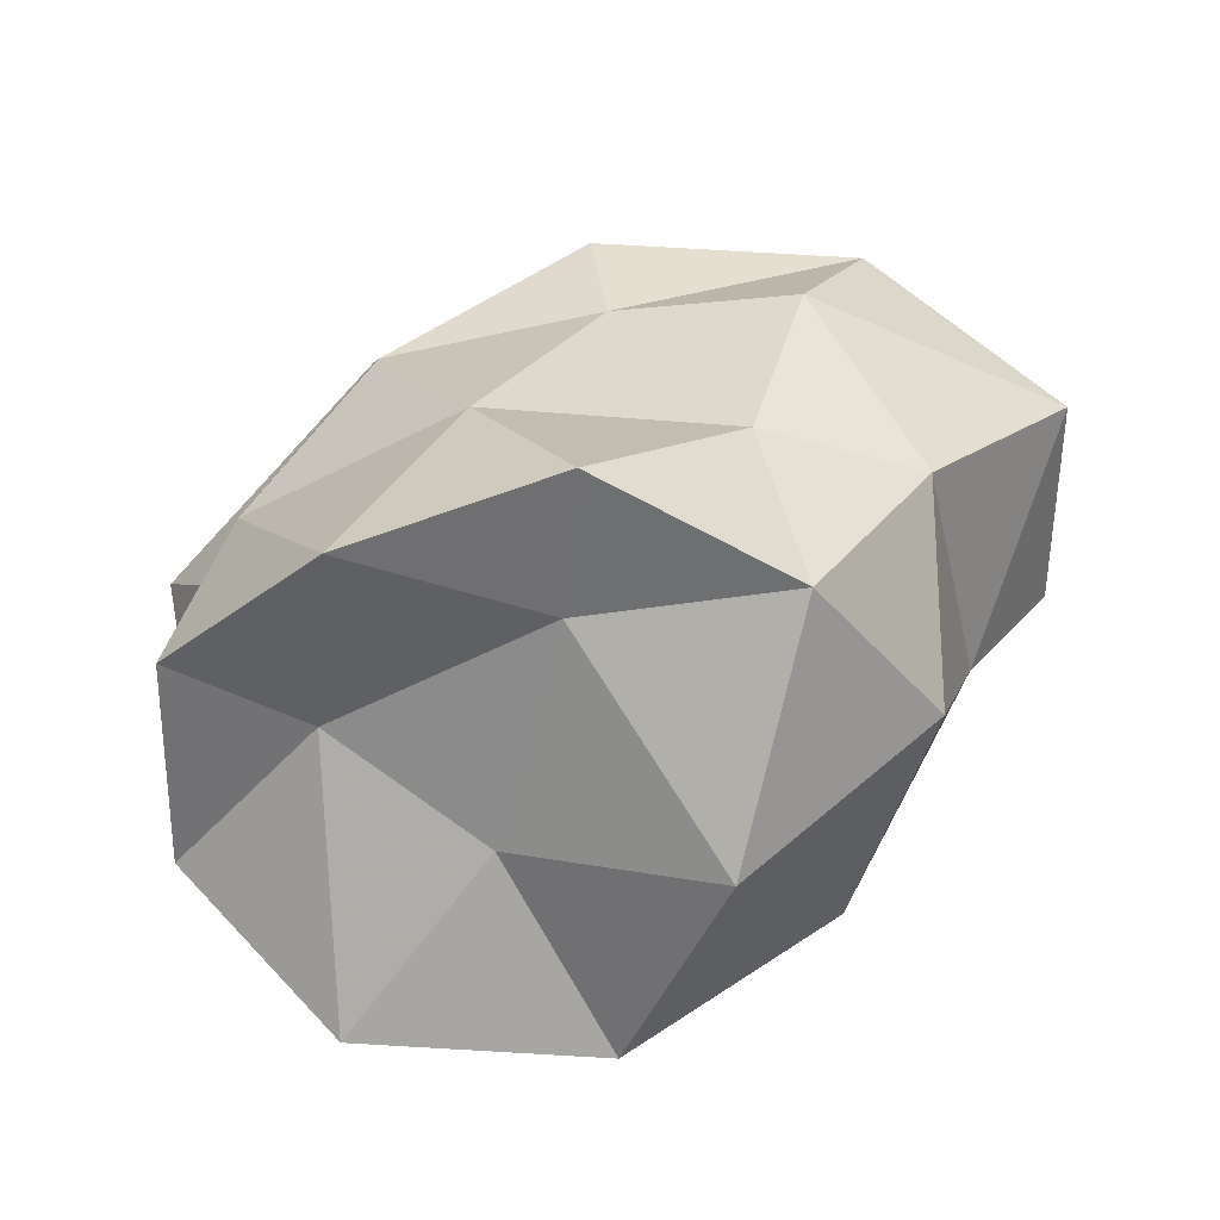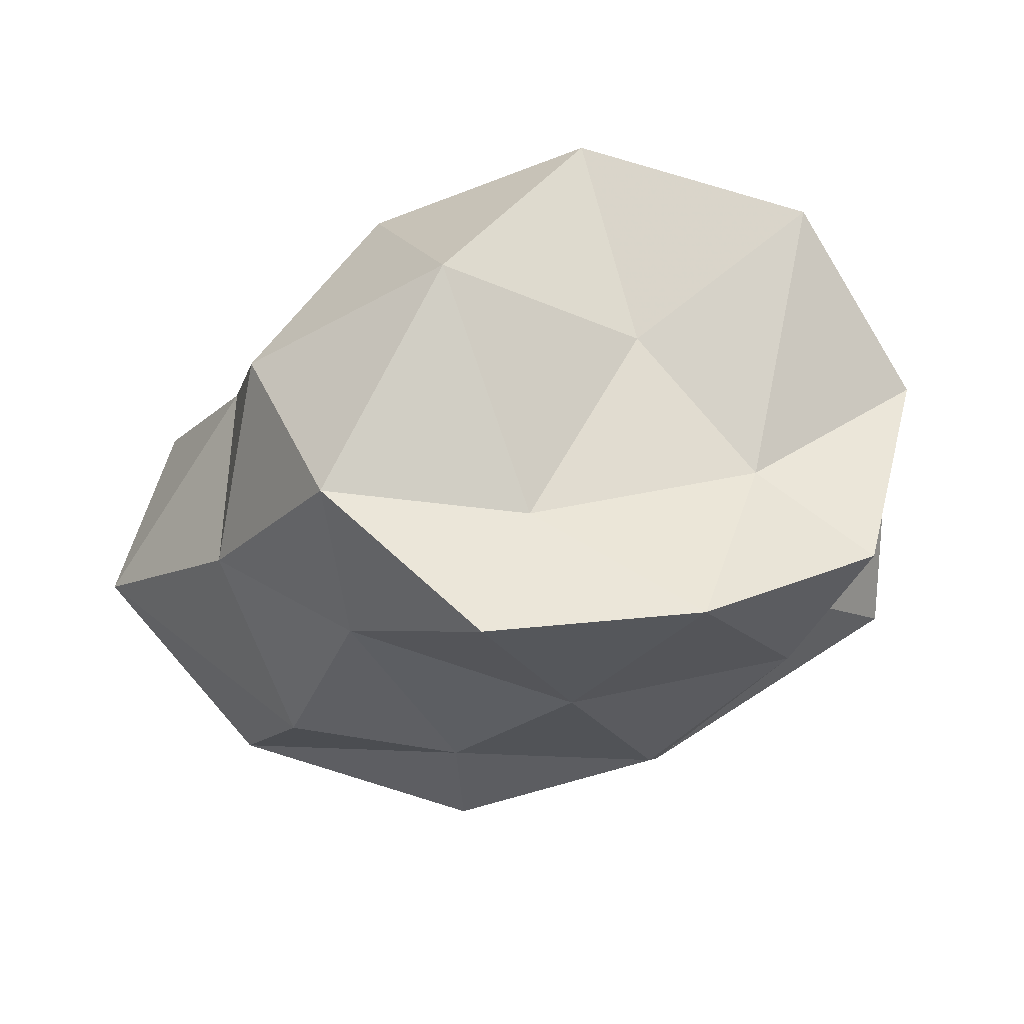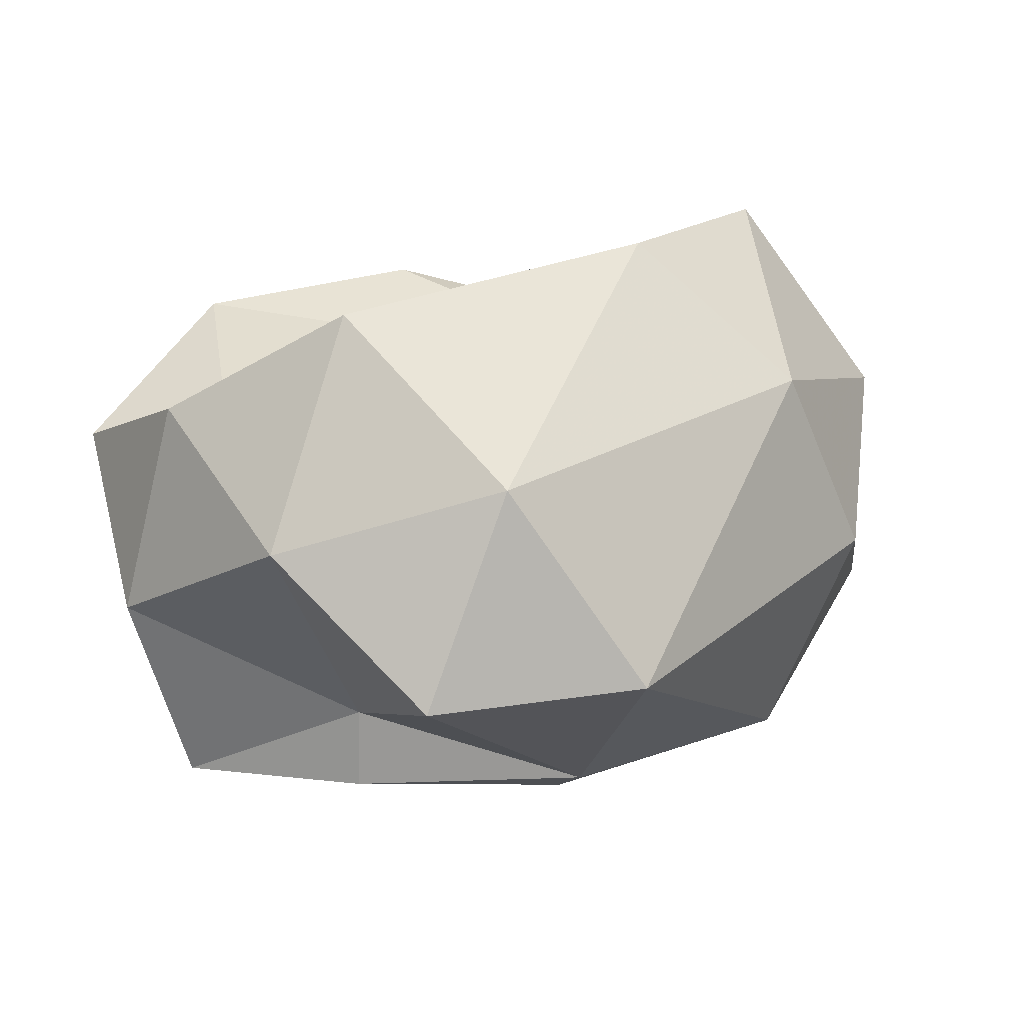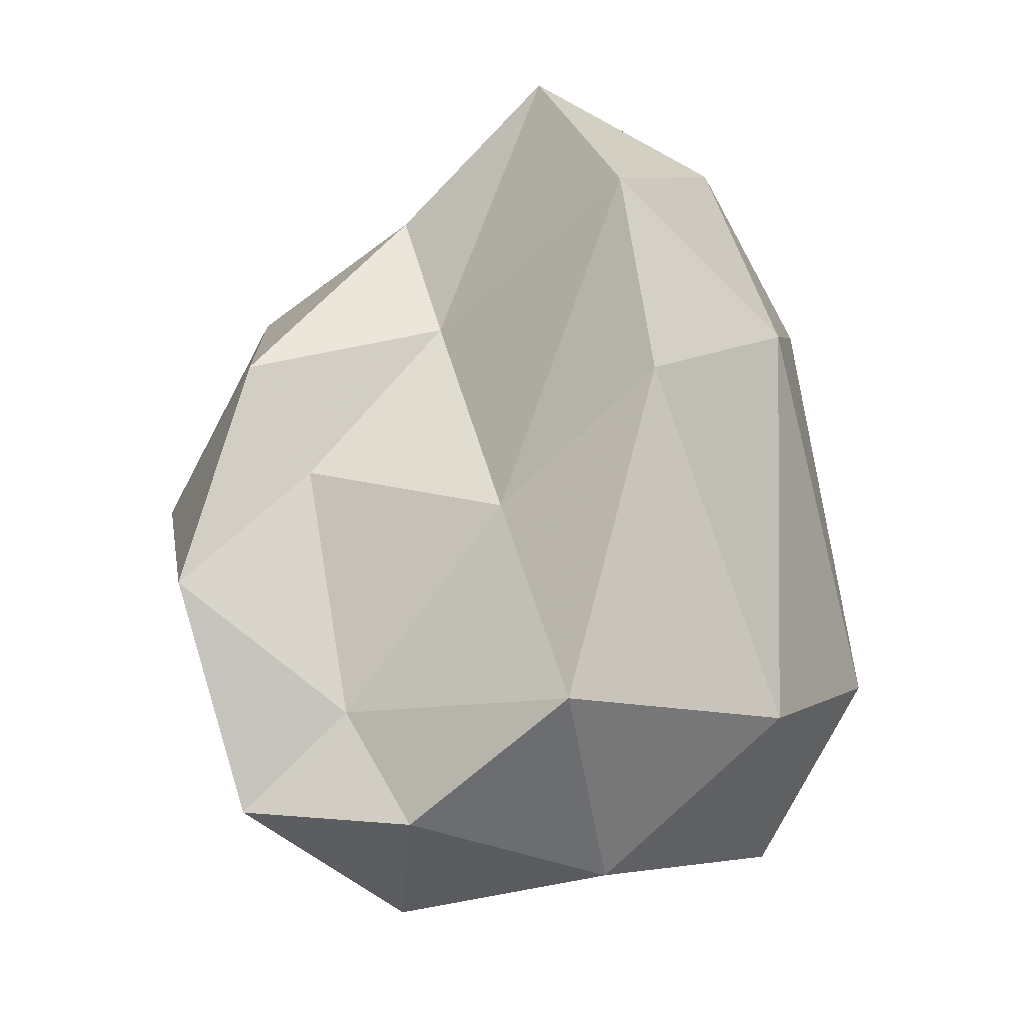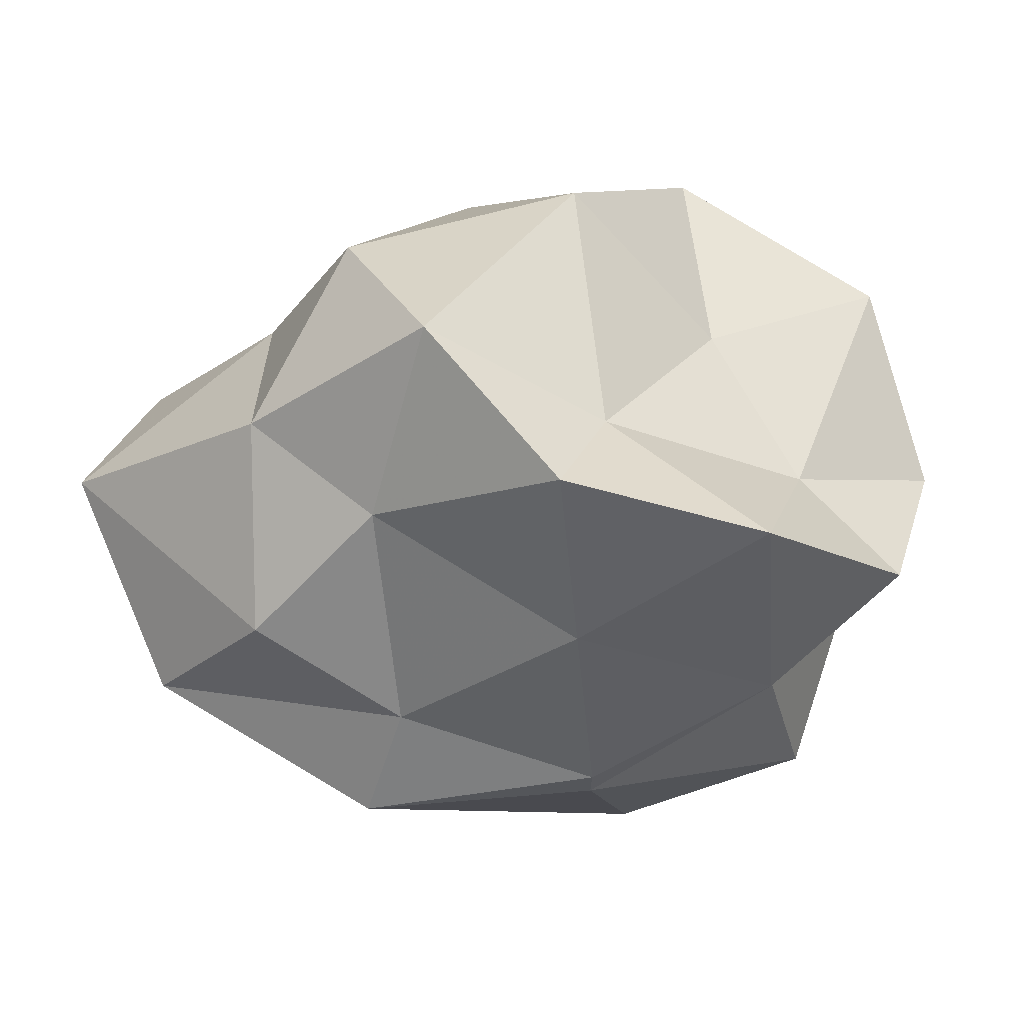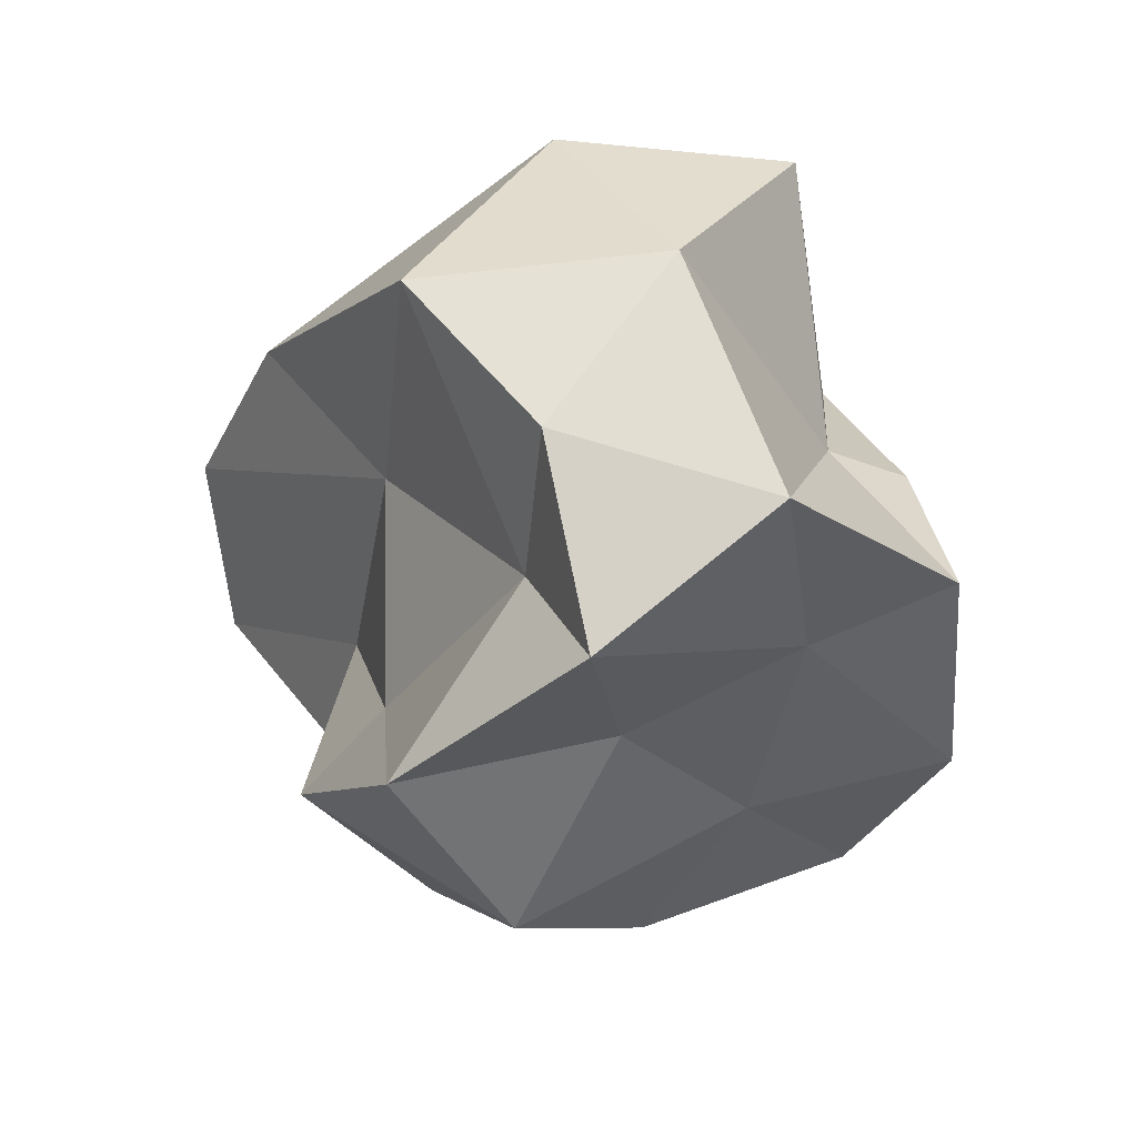
<metadata>
{"format":"obj","ext":"obj","renderer":"f3d","projection":"perspective","resolution":1024,"background":"white","views":[{"elev":-47.8,"azim":-167.2,"up":"+Y"},{"elev":-41.2,"azim":-5.8,"up":"+Z"},{"elev":24.4,"azim":118.0,"up":"+Z"},{"elev":72.3,"azim":73.6,"up":"+Z"},{"elev":-62.8,"azim":-26.1,"up":"+Z"},{"elev":-42.2,"azim":62.1,"up":"+Y"}]}
</metadata>
<code>
o Icosphere
v 0.1063 -0.6421 0
v 0.7236 -0.4472 0.5257
v -0.2764 -0.4472 0.423
v -0.8944 -0.4472 0
v -0.2764 -0.4472 -0.8506
v 0.7236 -0.4472 -0.5257
v -0.1526 0.4472 0.8506
v -1.153 0.4472 0.5257
v -0.7236 0.4472 -0.5257
v 0.2764 0.4472 -0.564
v 0.9806 0.4472 0
v -0.429 1 0
v -0.05614 -0.8507 0.5
v 0.5316 -0.8507 0.309
v 0.3692 -0.5257 0.3813
v 0.8506 -0.5257 0
v 0.4253 -0.4927 -0.309
v -0.4194 -0.8507 0
v -0.5819 -0.5257 0.5
v -0.1625 -0.4927 -0.5
v -0.6882 -0.5257 -0.5
v 0.2629 -0.5257 -0.809
v 0.9511 0 0.309
v 0.5749 0 -0.309
v 0 0 0.5723
v 0.5878 0 0.809
v -0.9511 0 0.309
v -0.5878 0 0.3813
v -0.5878 0 -0.5224
v -0.9511 0 -0.309
v 0.5878 0 -0.5224
v 0 0 -0.7134
v 0.7215 0.5257 0.5
v -0.6919 0.5257 0.809
v -1.28 0.5257 0
v -0.2629 0.5257 -0.5224
v 0.3121 0.5257 -0.5
v -0.2665 0.8507 0.5
v 0.612 0.8507 0
v -0.8543 0.8507 0.309
v -0.8543 0.8507 -0.309
v -0.2137 0.8507 -0.5
f 1 14 13
f 2 14 16
f 1 13 18
f 1 18 20
f 1 20 17
f 2 16 23
f 3 15 25
f 4 19 27
f 5 21 29
f 6 22 31
f 2 23 26
f 3 25 28
f 4 27 30
f 5 29 32
f 6 31 24
f 7 33 38
f 8 34 40
f 9 35 41
f 10 36 42
f 11 37 39
f 39 42 12
f 39 37 42
f 37 10 42
f 42 41 12
f 42 36 41
f 36 9 41
f 41 40 12
f 41 35 40
f 35 8 40
f 40 38 12
f 40 34 38
f 34 7 38
f 38 39 12
f 38 33 39
f 33 11 39
f 24 37 11
f 24 31 37
f 31 10 37
f 32 36 10
f 32 29 36
f 29 9 36
f 30 35 9
f 30 27 35
f 27 8 35
f 28 34 8
f 28 25 34
f 25 7 34
f 26 33 7
f 26 23 33
f 23 11 33
f 31 32 10
f 31 22 32
f 22 5 32
f 29 30 9
f 29 21 30
f 21 4 30
f 27 28 8
f 27 19 28
f 19 3 28
f 25 26 7
f 25 15 26
f 15 2 26
f 23 24 11
f 23 16 24
f 16 6 24
f 17 22 6
f 17 20 22
f 20 5 22
f 20 21 5
f 20 18 21
f 18 4 21
f 18 19 4
f 18 13 19
f 13 3 19
f 16 17 6
f 16 14 17
f 14 1 17
f 13 15 3
f 13 14 15
f 14 2 15

</code>
